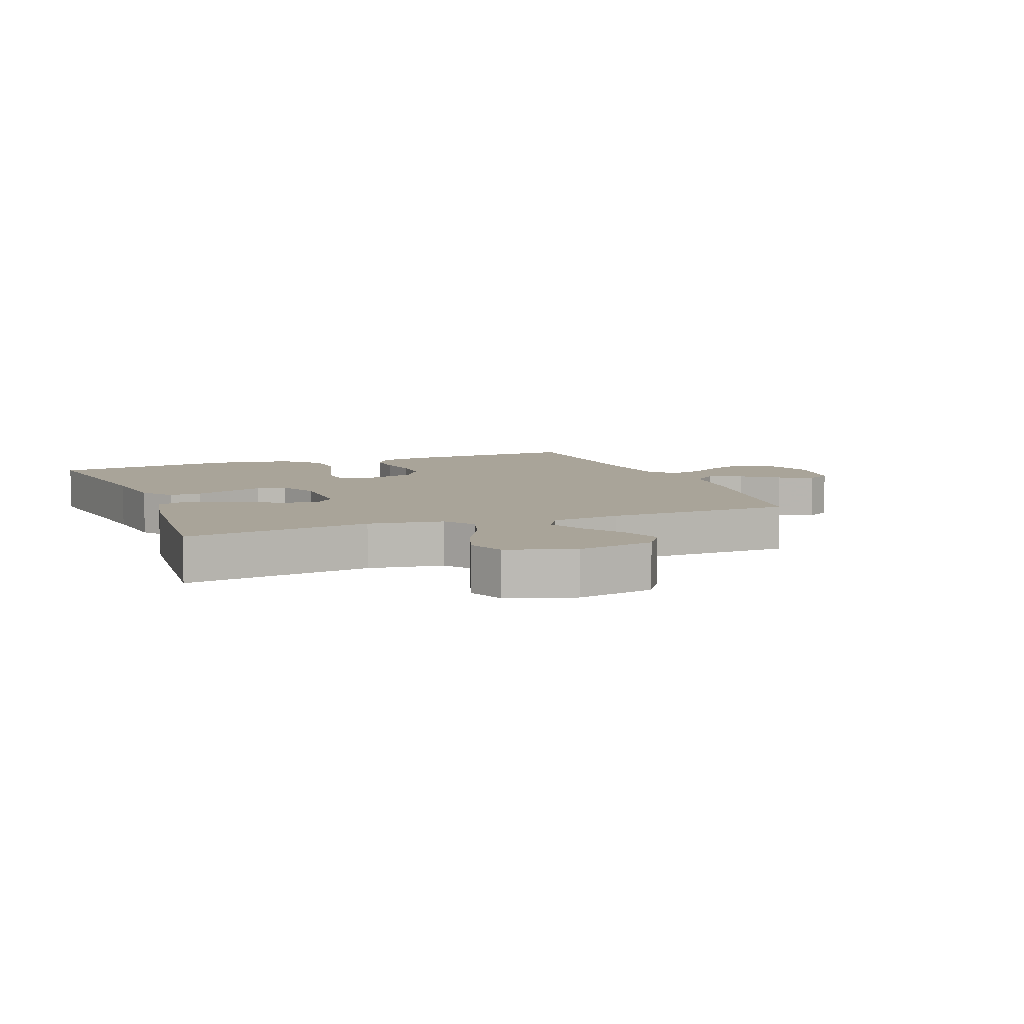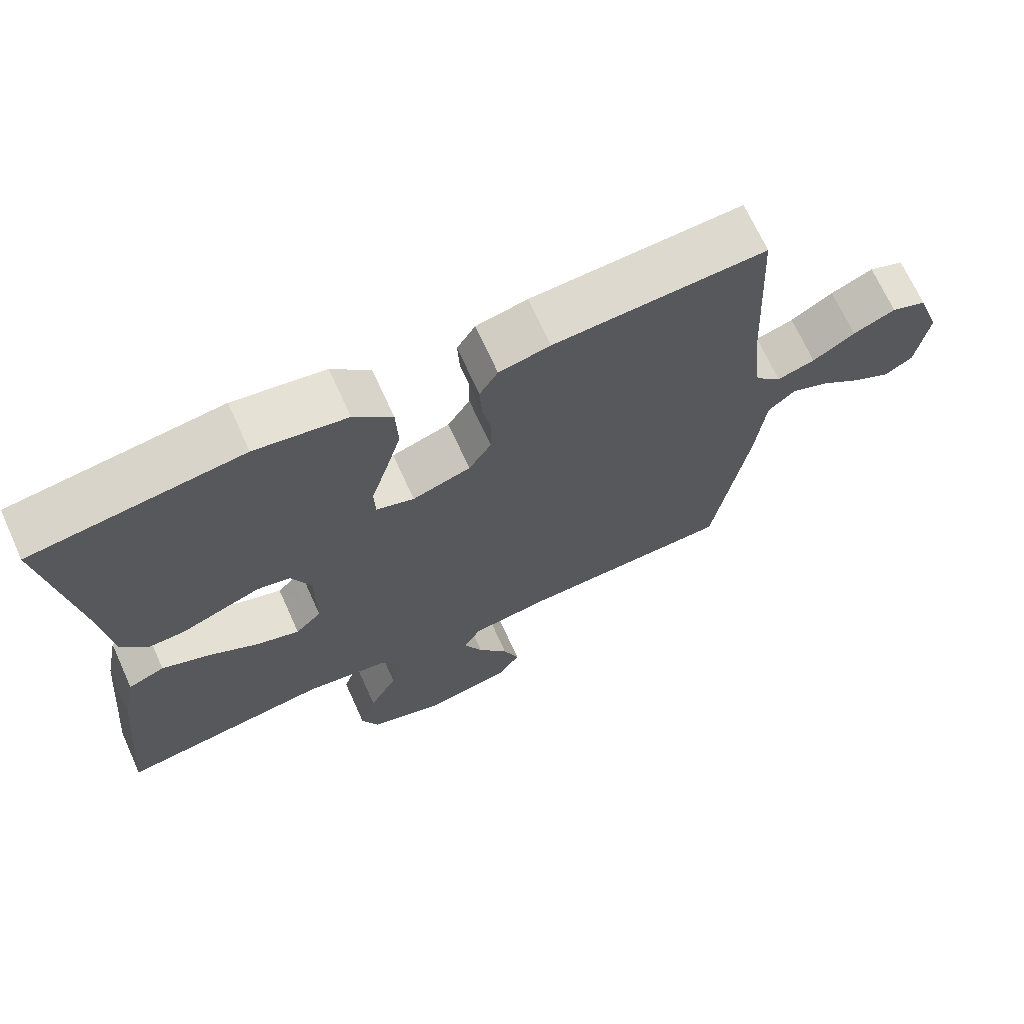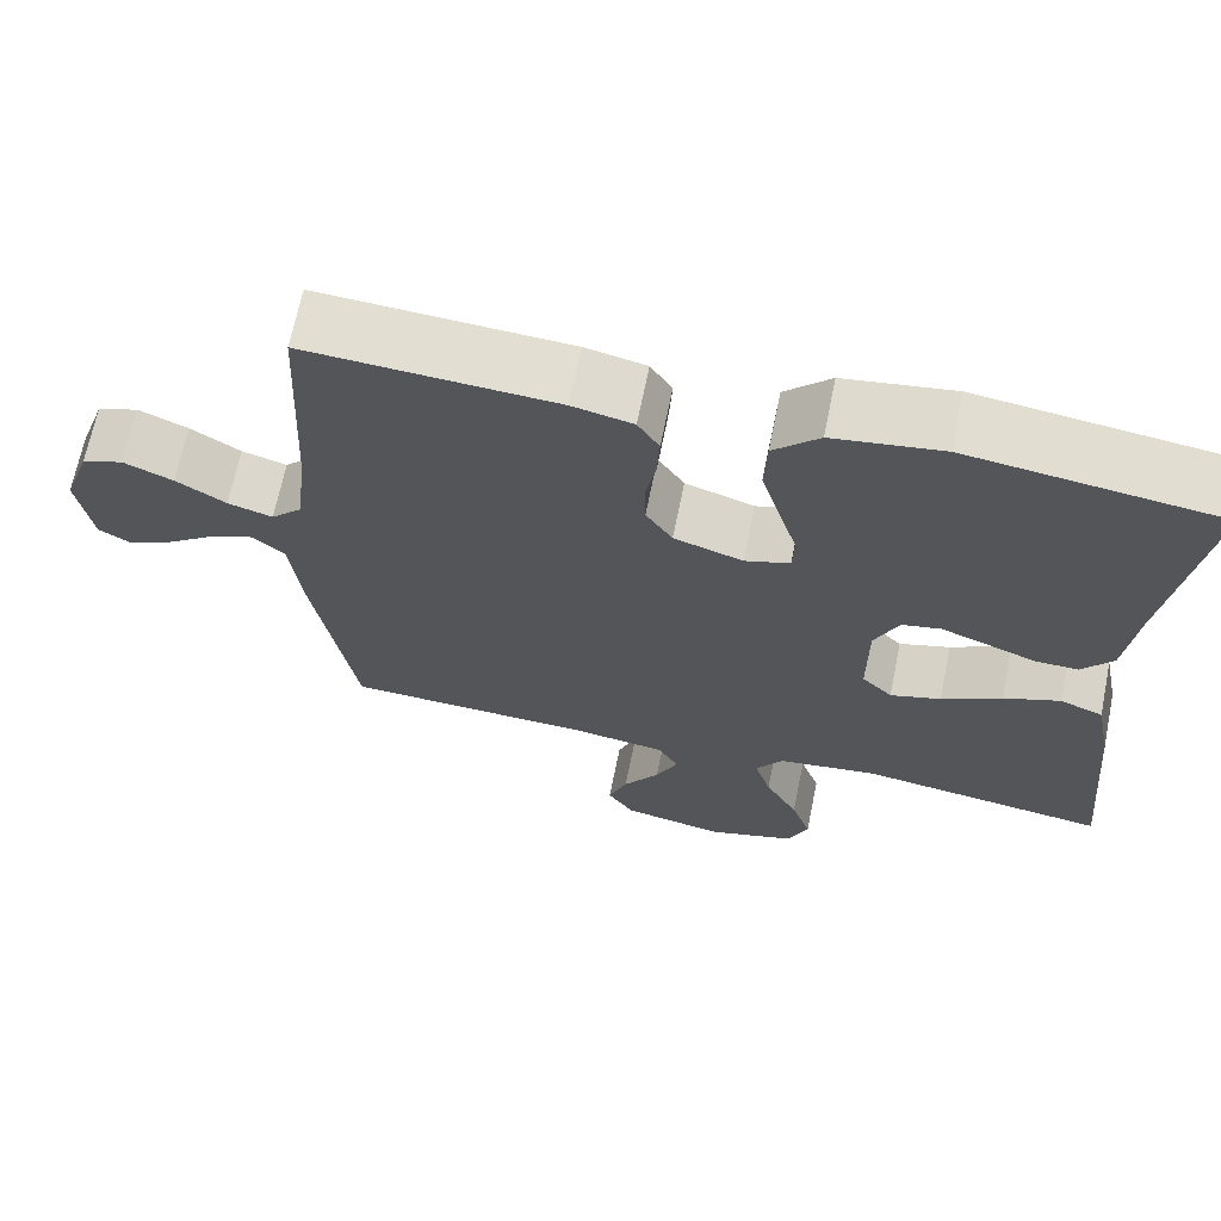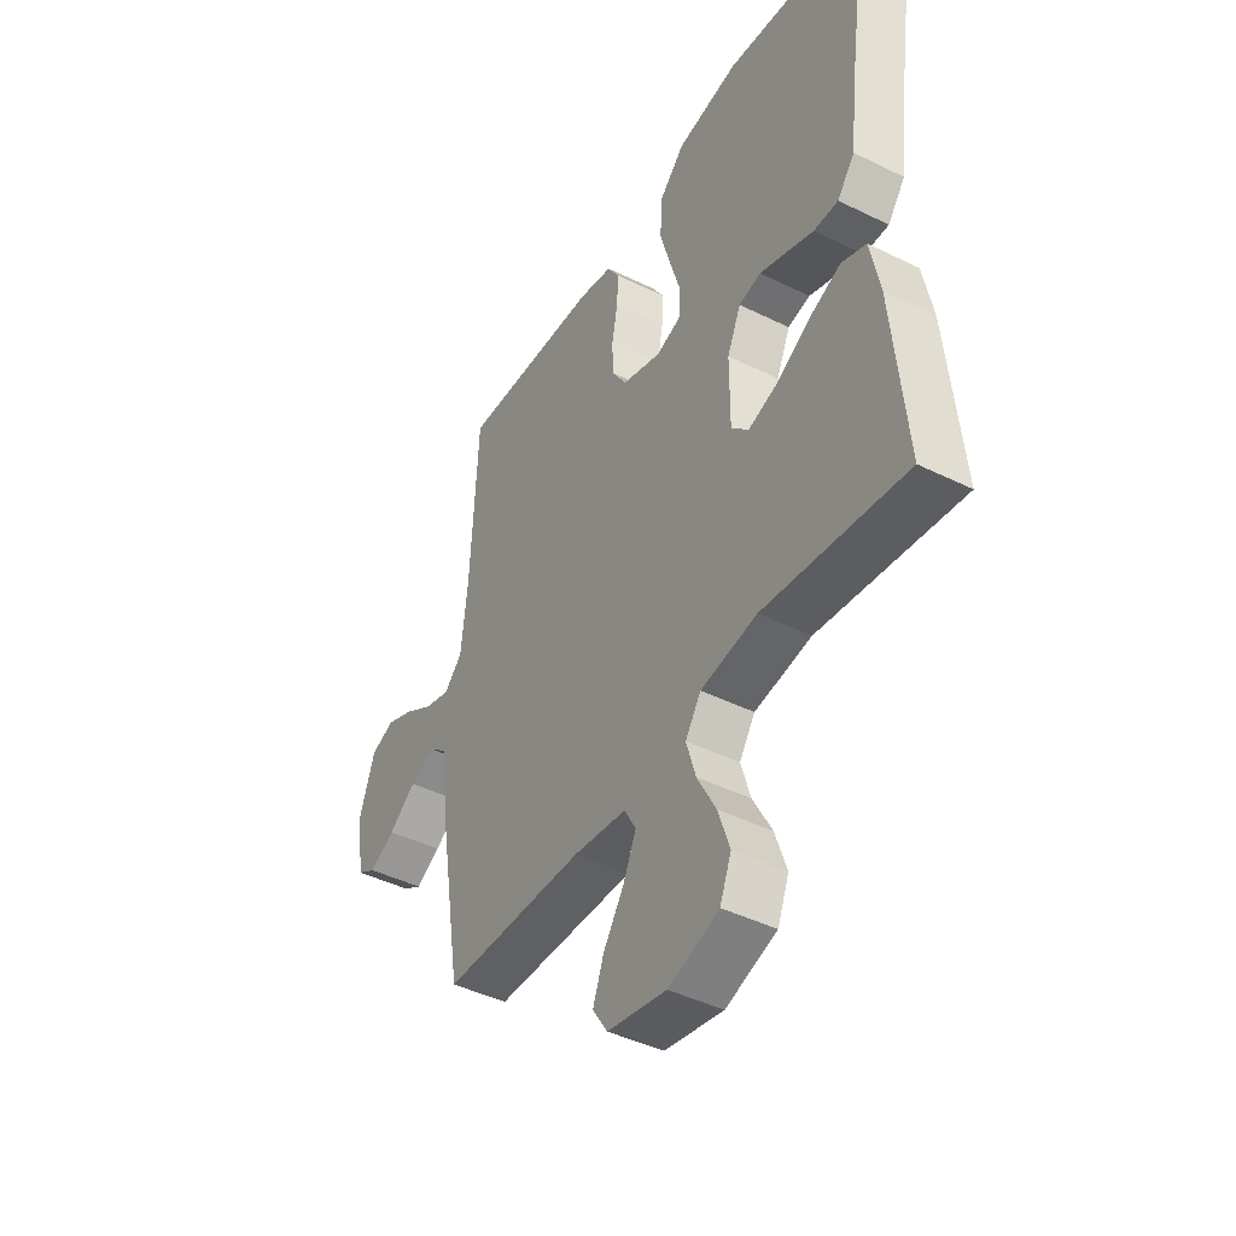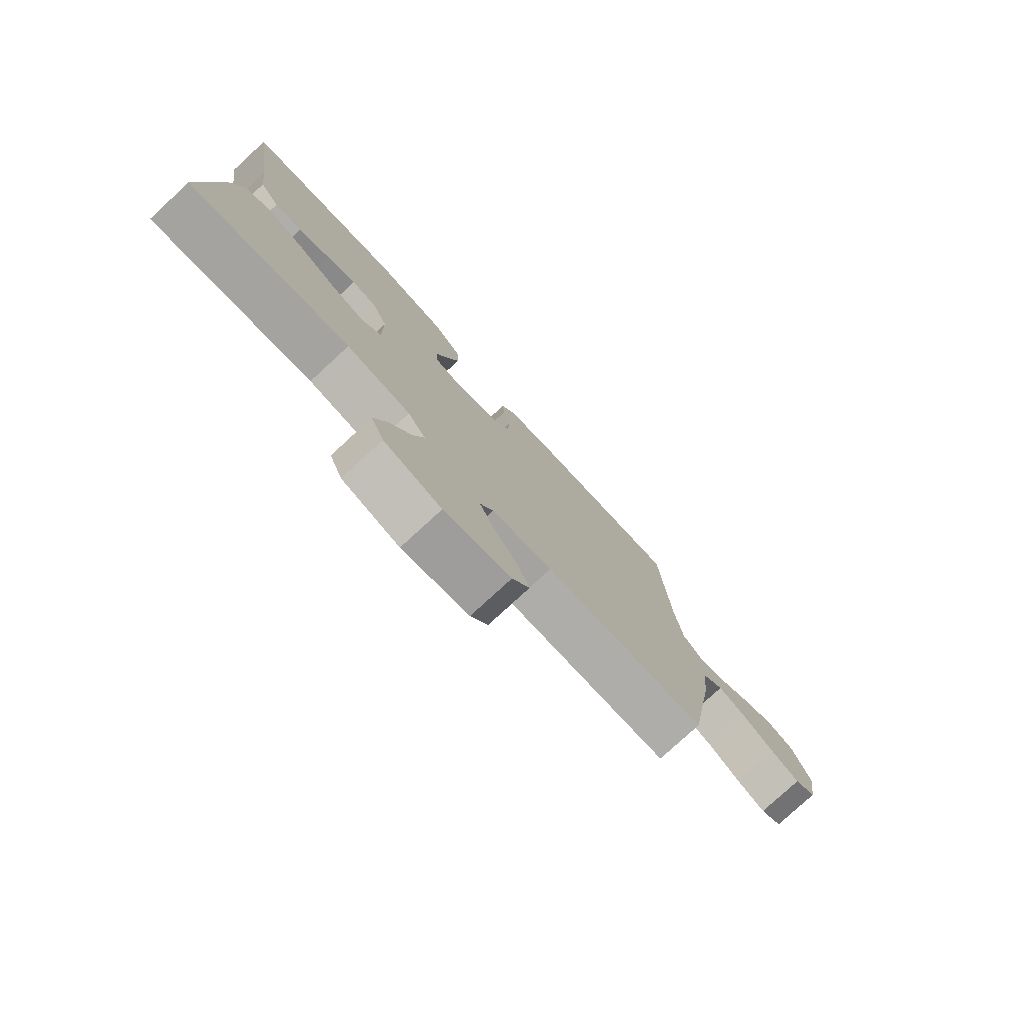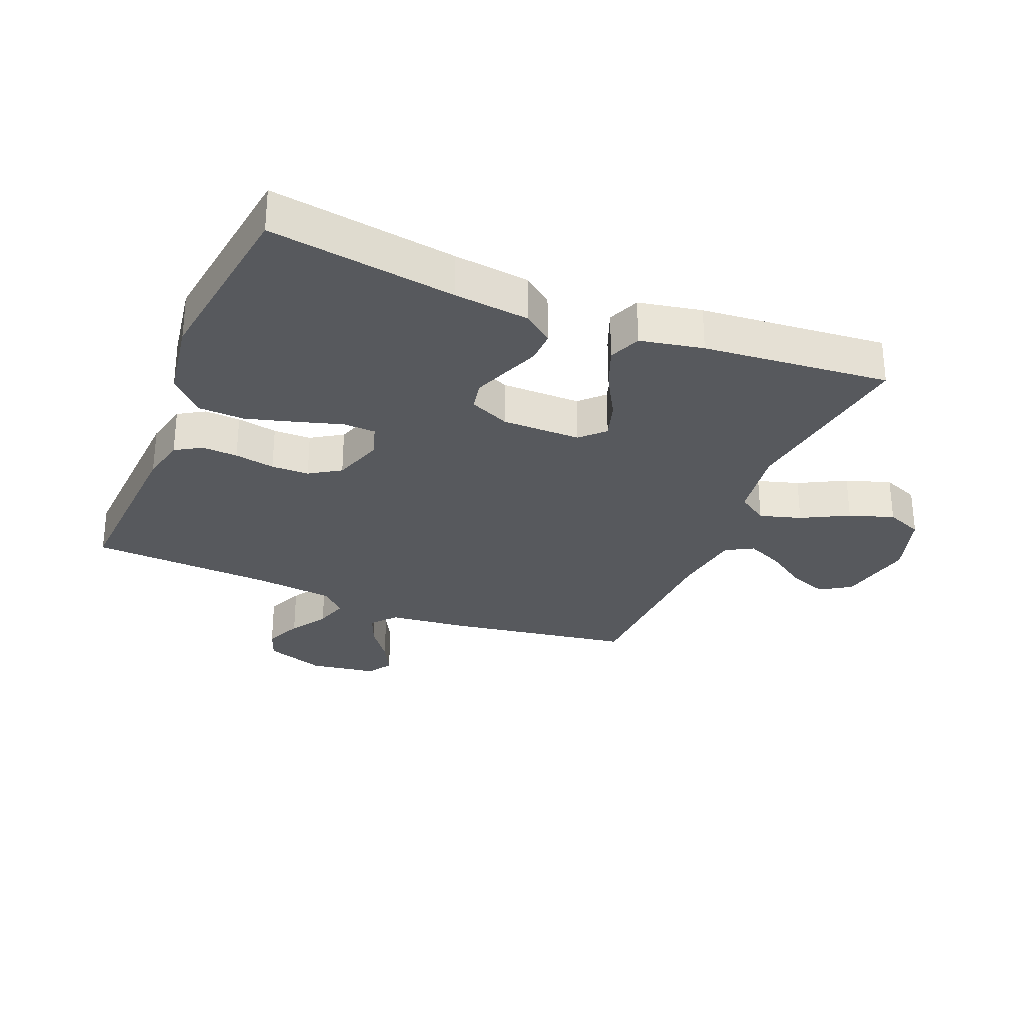
<metadata>
{"format":"obj","ext":"obj","renderer":"f3d","projection":"perspective","resolution":1024,"background":"white","views":[{"elev":7.2,"azim":158.8,"up":"+Y"},{"elev":69.3,"azim":155.6,"up":"+Z"},{"elev":67.7,"azim":11.5,"up":"+Z"},{"elev":-43.9,"azim":60.0,"up":"+Z"},{"elev":-78.5,"azim":132.6,"up":"+Z"},{"elev":-29.5,"azim":67.5,"up":"+Y"}]}
</metadata>
<code>
v -0.5 0.07 0.5
v -0.2 0.07 0.484
v -0.127 0.07 0.468
v -0.101 0.07 0.426
v -0.104 0.07 0.368
v -0.116 0.07 0.303
v -0.115 0.07 0.242
v -0.083 0.07 0.192
v 0 0.07 0.165
v 0.054 0.07 0.183
v 0.056 0.07 0.235
v 0.034 0.07 0.308
v 0.011 0.07 0.389
v 0.014 0.07 0.463
v 0.069 0.07 0.518
v 0.2 0.07 0.539
v 0.5 0.07 0.5
v 0.456 0.07 0.2
v 0.442 0.07 0.078
v 0.405 0.07 0.03
v 0.353 0.07 0.031
v 0.294 0.07 0.054
v 0.238 0.07 0.075
v 0.191 0.07 0.065
v 0.162 0.07 0
v 0.162 0.07 -0.127
v 0.199 0.07 -0.164
v 0.26 0.07 -0.145
v 0.332 0.07 -0.104
v 0.4 0.07 -0.077
v 0.452 0.07 -0.098
v 0.472 0.07 -0.2
v 0.5 0.07 -0.5
v 0.2 0.07 -0.458
v 0.08 0.07 -0.476
v 0.047 0.07 -0.525
v 0.067 0.07 -0.592
v 0.107 0.07 -0.667
v 0.131 0.07 -0.739
v 0.107 0.07 -0.798
v 0 0.07 -0.832
v -0.124 0.07 -0.807
v -0.156 0.07 -0.758
v -0.133 0.07 -0.696
v -0.089 0.07 -0.63
v -0.062 0.07 -0.57
v -0.087 0.07 -0.526
v -0.2 0.07 -0.51
v -0.5 0.07 -0.5
v -0.549 0.07 -0.2
v -0.563 0.07 -0.074
v -0.602 0.07 -0.041
v -0.655 0.07 -0.063
v -0.713 0.07 -0.106
v -0.767 0.07 -0.134
v -0.807 0.07 -0.11
v -0.824 0.07 0
v -0.791 0.07 0.096
v -0.741 0.07 0.115
v -0.681 0.07 0.089
v -0.621 0.07 0.051
v -0.567 0.07 0.035
v -0.529 0.07 0.074
v -0.515 0.07 0.2
v -0.5 0 0.5
v -0.2 0 0.484
v -0.127 0 0.468
v -0.101 0 0.426
v -0.104 0 0.368
v -0.116 0 0.303
v -0.115 0 0.242
v -0.083 0 0.192
v 0 0 0.165
v 0.054 0 0.183
v 0.056 0 0.235
v 0.034 0 0.308
v 0.011 0 0.389
v 0.014 0 0.463
v 0.069 0 0.518
v 0.2 0 0.539
v 0.5 0 0.5
v 0.456 0 0.2
v 0.442 0 0.078
v 0.405 0 0.03
v 0.353 0 0.031
v 0.294 0 0.054
v 0.238 0 0.075
v 0.191 0 0.065
v 0.162 0 0
v 0.162 0 -0.127
v 0.199 0 -0.164
v 0.26 0 -0.145
v 0.332 0 -0.104
v 0.4 0 -0.077
v 0.452 0 -0.098
v 0.472 0 -0.2
v 0.5 0 -0.5
v 0.2 0 -0.458
v 0.08 0 -0.476
v 0.047 0 -0.525
v 0.067 0 -0.592
v 0.107 0 -0.667
v 0.131 0 -0.739
v 0.107 0 -0.798
v 0 0 -0.832
v -0.124 0 -0.807
v -0.156 0 -0.758
v -0.133 0 -0.696
v -0.089 0 -0.63
v -0.062 0 -0.57
v -0.087 0 -0.526
v -0.2 0 -0.51
v -0.5 0 -0.5
v -0.549 0 -0.2
v -0.563 0 -0.074
v -0.602 0 -0.041
v -0.655 0 -0.063
v -0.713 0 -0.106
v -0.767 0 -0.134
v -0.807 0 -0.11
v -0.824 0 0
v -0.791 0 0.096
v -0.741 0 0.115
v -0.681 0 0.089
v -0.621 0 0.051
v -0.567 0 0.035
v -0.529 0 0.074
v -0.515 0 0.2
f 58 59 60 61
f 58 61 62
f 57 58 62
f 56 57 62
f 53 54 55 56
f 52 53 56 62
f 51 52 62 63
f 48 49 50 51
f 47 48 51 63
f 42 43 44 45
f 42 45 46
f 41 42 46
f 40 41 46
f 37 38 39 40
f 36 37 40 46
f 35 36 46 47
f 31 32 33 34
f 31 34 35
f 28 29 30 31
f 27 28 31 35
f 26 27 35 47
f 19 20 21 22
f 18 19 22 23
f 17 18 23 24
f 15 16 17 24
f 11 12 13 14
f 11 14 15 24
f 3 4 5 6
f 3 6 7
f 64 1 2 3
f 64 3 7
f 63 64 7 8
f 25 26 47 63
f 25 63 8 9
f 10 11 24 25
f 9 10 25
f 125 124 123 122
f 126 125 122
f 126 122 121
f 126 121 120
f 120 119 118 117
f 126 120 117 116
f 127 126 116 115
f 115 114 113 112
f 127 115 112 111
f 109 108 107 106
f 110 109 106
f 110 106 105
f 110 105 104
f 104 103 102 101
f 110 104 101 100
f 111 110 100 99
f 98 97 96 95
f 99 98 95
f 95 94 93 92
f 99 95 92 91
f 111 99 91 90
f 86 85 84 83
f 87 86 83 82
f 88 87 82 81
f 88 81 80 79
f 78 77 76 75
f 88 79 78 75
f 70 69 68 67
f 71 70 67
f 67 66 65 128
f 71 67 128
f 72 71 128 127
f 127 111 90 89
f 73 72 127 89
f 89 88 75 74
f 89 74 73
f 1 65 66 2
f 2 66 67 3
f 3 67 68 4
f 4 68 69 5
f 5 69 70 6
f 6 70 71 7
f 7 71 72 8
f 8 72 73 9
f 9 73 74 10
f 10 74 75 11
f 11 75 76 12
f 12 76 77 13
f 13 77 78 14
f 14 78 79 15
f 15 79 80 16
f 16 80 81 17
f 17 81 82 18
f 18 82 83 19
f 19 83 84 20
f 20 84 85 21
f 21 85 86 22
f 22 86 87 23
f 23 87 88 24
f 24 88 89 25
f 25 89 90 26
f 26 90 91 27
f 27 91 92 28
f 28 92 93 29
f 29 93 94 30
f 30 94 95 31
f 31 95 96 32
f 32 96 97 33
f 33 97 98 34
f 34 98 99 35
f 35 99 100 36
f 36 100 101 37
f 37 101 102 38
f 38 102 103 39
f 39 103 104 40
f 40 104 105 41
f 41 105 106 42
f 42 106 107 43
f 43 107 108 44
f 44 108 109 45
f 45 109 110 46
f 46 110 111 47
f 47 111 112 48
f 48 112 113 49
f 49 113 114 50
f 50 114 115 51
f 51 115 116 52
f 52 116 117 53
f 53 117 118 54
f 54 118 119 55
f 55 119 120 56
f 56 120 121 57
f 57 121 122 58
f 58 122 123 59
f 59 123 124 60
f 60 124 125 61
f 61 125 126 62
f 62 126 127 63
f 63 127 128 64
f 64 128 65 1

</code>
